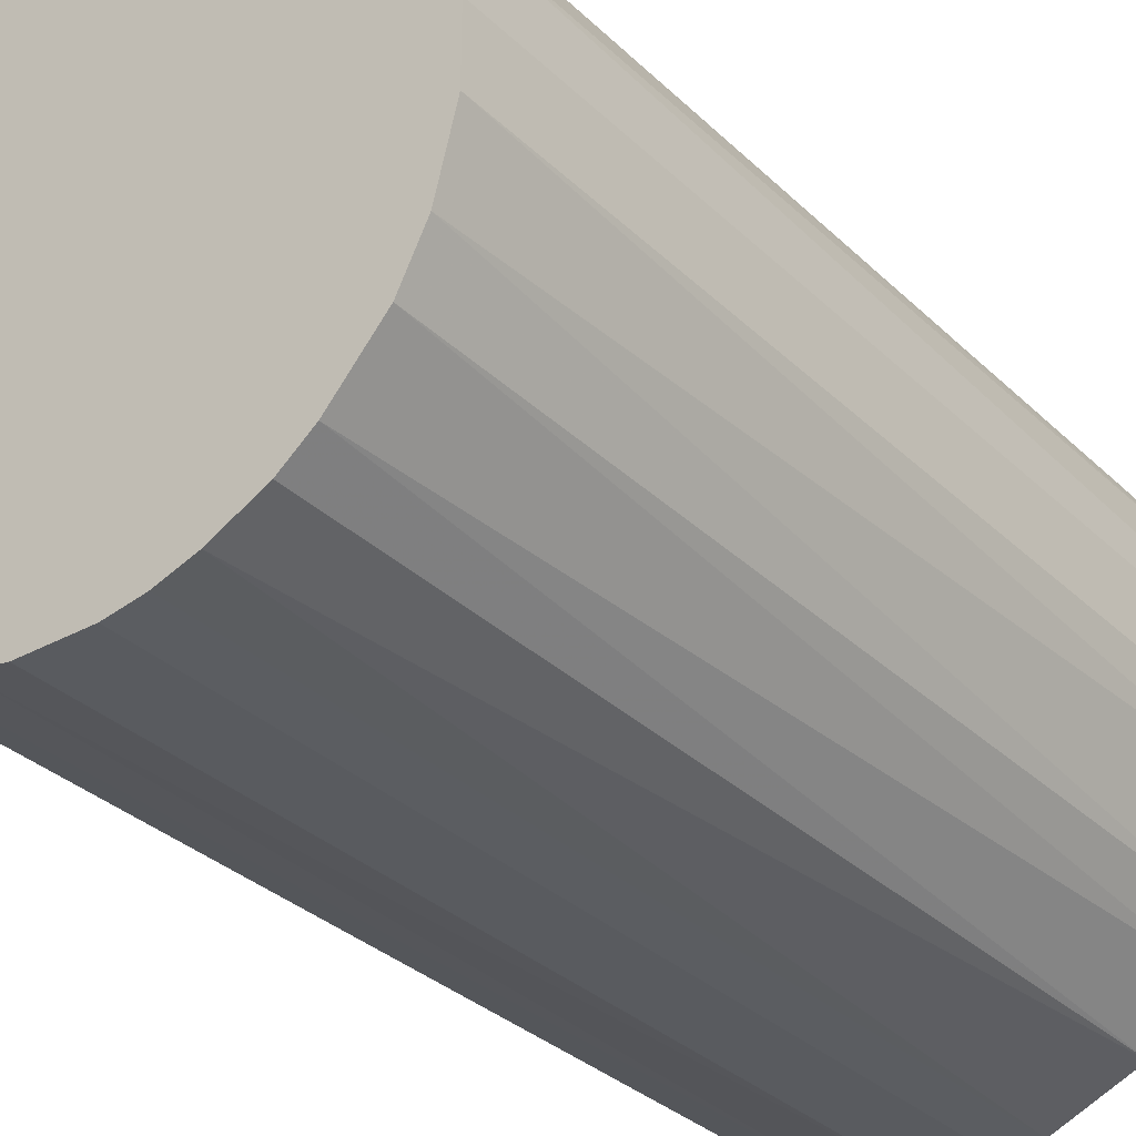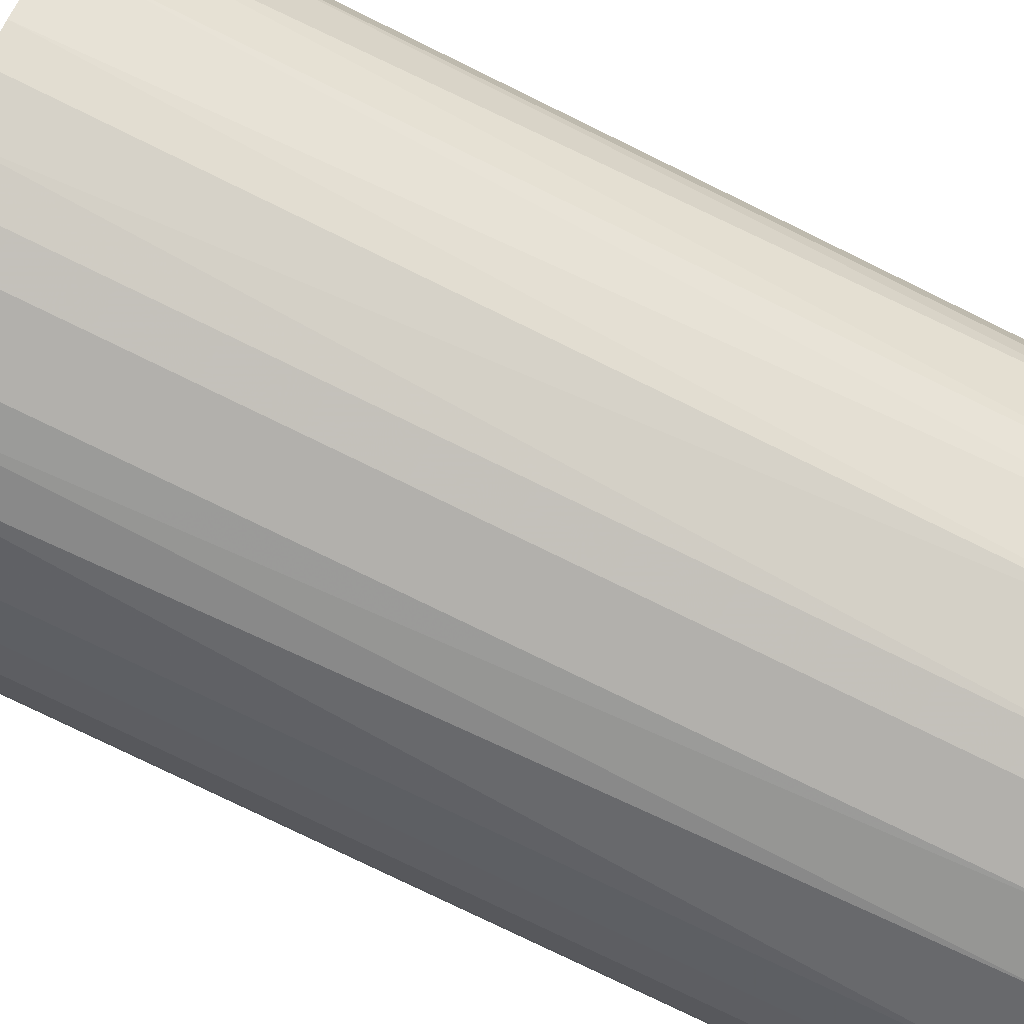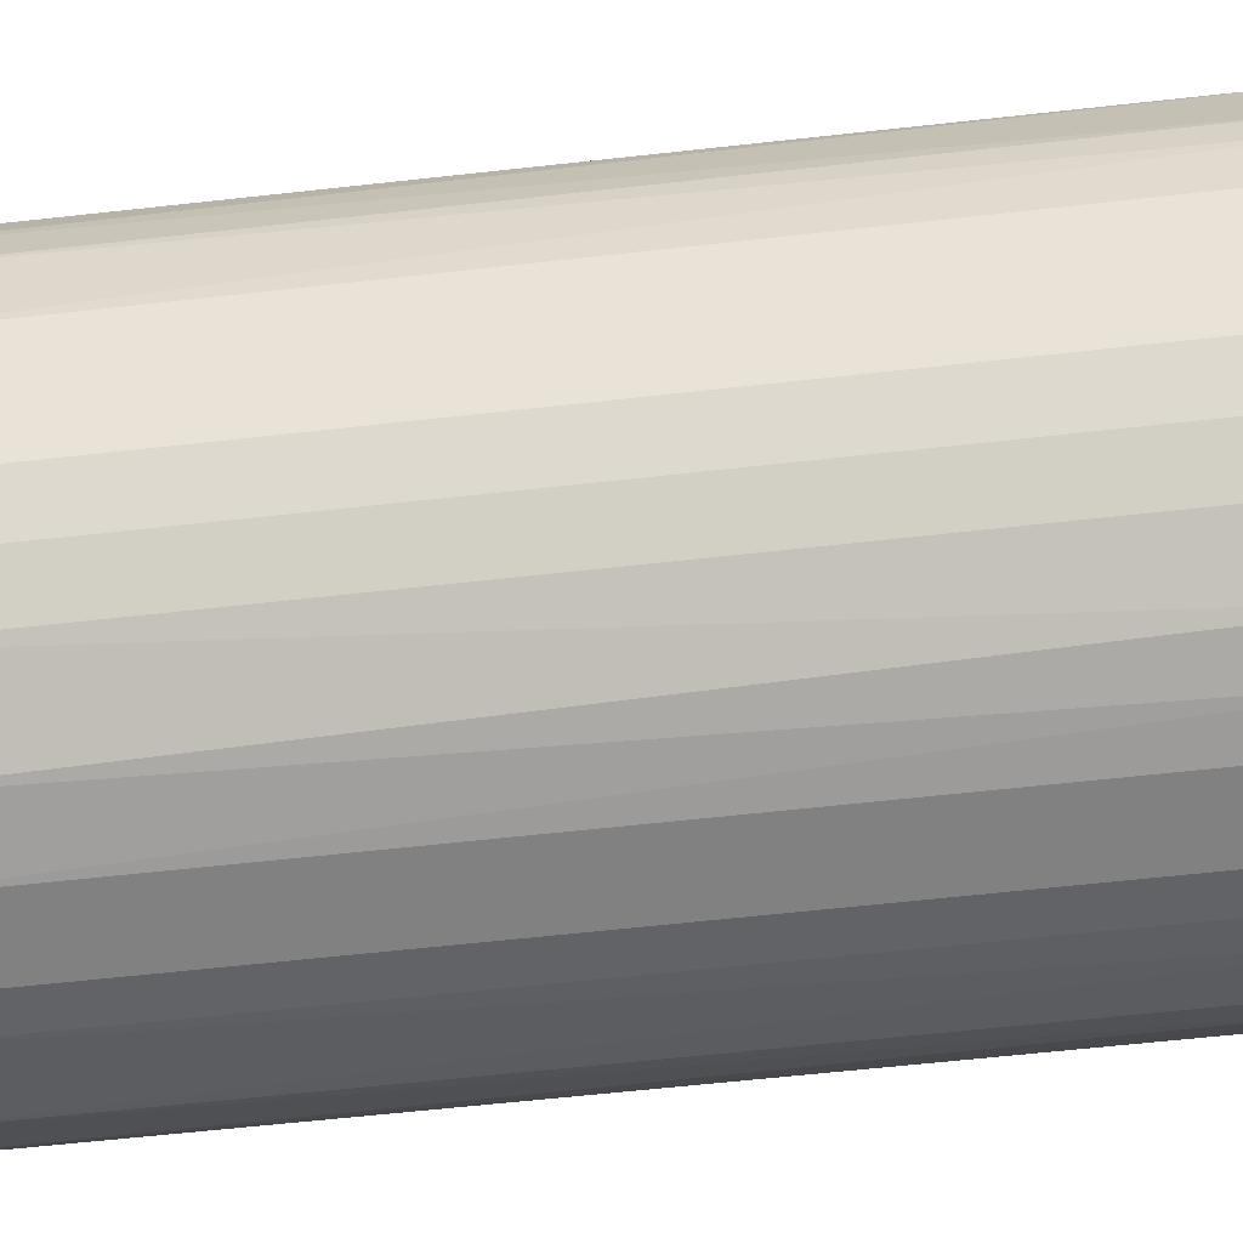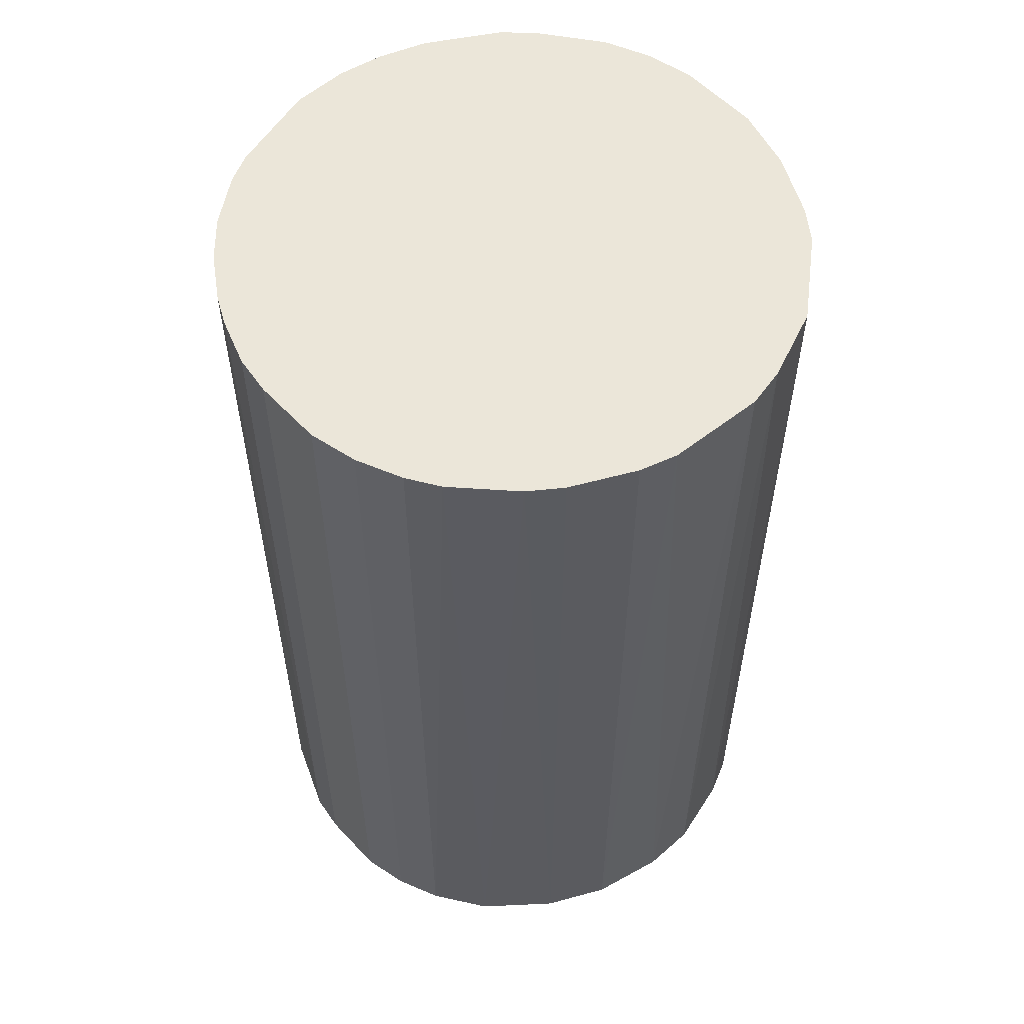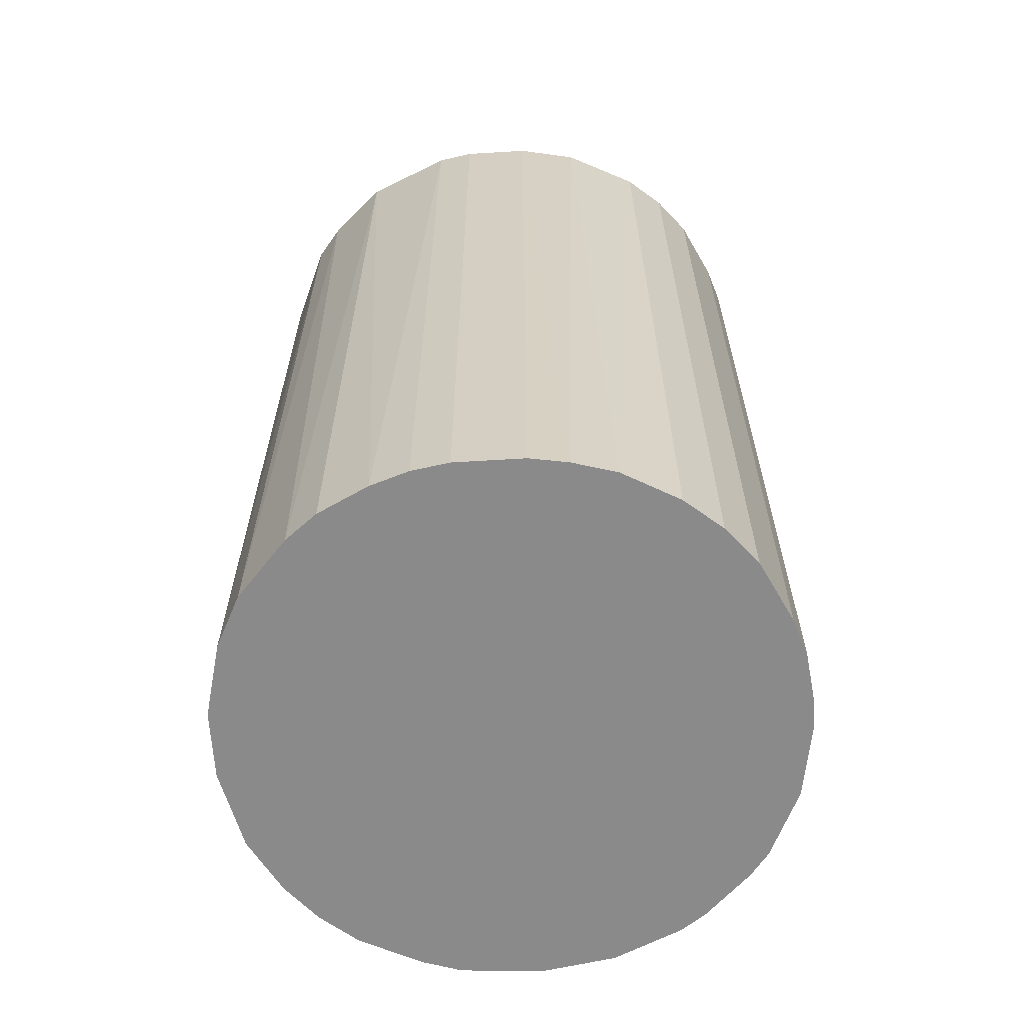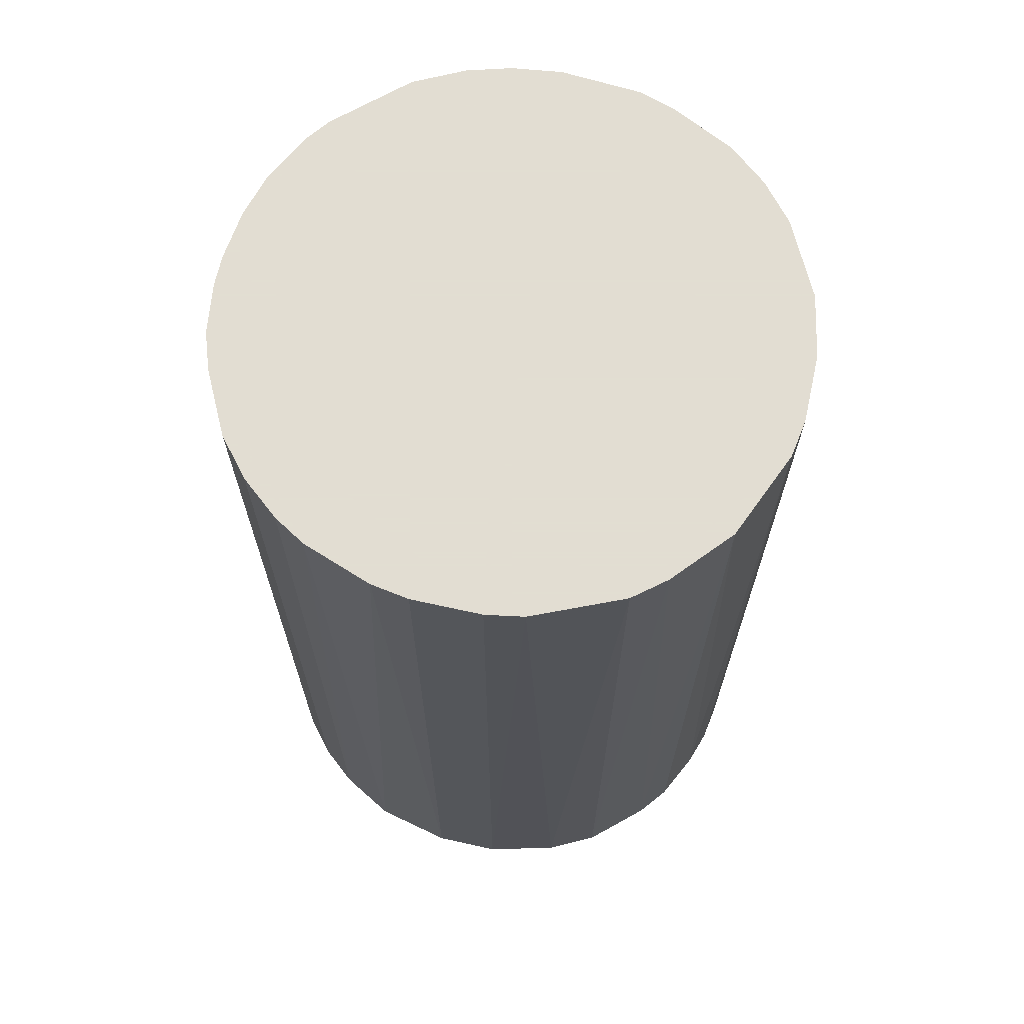
<metadata>
{"format":"obj","ext":"obj","renderer":"f3d","projection":"perspective","resolution":1024,"background":"white","views":[{"elev":-32.4,"azim":-142.5,"up":"+Y"},{"elev":-78.8,"azim":-116.0,"up":"+Y"},{"elev":-60.4,"azim":96.6,"up":"+Y"},{"elev":56.6,"azim":-105.9,"up":"+Z"},{"elev":-63.5,"azim":3.5,"up":"+Z"},{"elev":68.1,"azim":-77.5,"up":"+Z"}]}
</metadata>
<code>
o convex_0
v -0.02257 0.002534 -0.03717
v 0.02273 0.001062 0.03717
v 0.02223 0.004999 0.03717
v -0.02257 -0.002871 0.03717
v 0.005492 -0.02208 -0.03717
v 0.006968 0.02174 -0.03717
v -0.00829 0.02124 0.03717
v -0.005829 -0.02208 0.03717
v 0.02273 -0.001399 -0.03717
v -0.01519 -0.01715 -0.03717
v 0.01632 -0.01616 0.03717
v -0.01617 0.01632 -0.03717
v 0.01435 0.0178 0.03717
v 0.01928 0.01238 -0.03717
v -0.02011 0.01091 0.03717
v 0.01878 -0.01321 -0.03717
v -0.01912 -0.01272 0.03717
v -0.02109 -0.008782 -0.03717
v -0.005337 0.02223 -0.03717
v 0.001062 0.02273 0.03717
v 0.00746 -0.02158 0.03717
v -0.005829 -0.02208 -0.03717
v 0.02125 -0.00829 0.03717
v 0.01337 -0.01863 -0.03717
v -0.01272 -0.01912 0.03717
v -0.01322 0.01878 0.03717
v 0.01435 0.0178 -0.03717
v -0.02109 0.008937 -0.03717
v 0.01928 0.01238 0.03717
v 0.008445 0.02124 0.03717
v -0.02208 0.005492 0.03717
v 0.02174 0.006968 -0.03717
v 0.002538 -0.02257 0.03717
v -0.01322 0.01878 -0.03717
v 0.02223 -0.005337 -0.03717
v 0.001062 0.02273 -0.03717
v -0.002876 -0.02257 -0.03717
v -0.02257 -0.002871 -0.03717
v -0.008782 -0.02109 -0.03717
v -0.01912 -0.01272 -0.03717
v -0.02208 -0.005829 0.03717
v -0.01863 0.01337 0.03717
v 0.02223 -0.005337 0.03717
v 0.01337 -0.01863 0.03717
v 0.008937 -0.02109 -0.03717
v 0.01239 0.01928 -0.03717
v -0.001399 0.02273 0.03717
v 0.01878 -0.01321 0.03717
v -0.01863 0.01337 -0.03717
v -0.01715 -0.01518 0.03717
v 0.02125 0.008445 0.03717
v 0.02273 0.001062 -0.03717
v 0.0178 0.01435 -0.03717
v 0.004999 0.02223 0.03717
v -0.01272 -0.01912 -0.03717
v -0.002876 -0.02257 0.03717
v 0.002538 -0.02257 -0.03717
v -0.02257 0.002534 0.03717
v -0.01617 0.01632 0.03717
v 0.01632 -0.01616 -0.03717
v -0.005337 0.02223 0.03717
v 0.02125 -0.00829 -0.03717
v -0.00829 0.02124 -0.03717
v 0.01239 0.01928 0.03717
f 46 30 64
f 2 3 4
f 5 1 6
f 4 3 7
f 2 4 8
f 5 6 9
f 1 5 10
f 2 8 11
f 6 1 12
f 7 3 13
f 9 6 14
f 4 7 15
f 5 9 16
f 8 4 17
f 1 10 18
f 6 12 19
f 7 13 20
f 11 8 21
f 10 5 22
f 2 11 23
f 5 16 24
f 8 17 25
f 15 7 26
f 14 6 27
f 12 1 28
f 13 3 29
f 20 13 30
f 4 15 31
f 28 1 31
f 15 28 31
f 9 14 32
f 5 21 33
f 21 8 33
f 19 12 34
f 26 7 34
f 12 26 34
f 16 9 35
f 6 19 36
f 22 5 37
f 8 22 37
f 4 1 38
f 1 18 38
f 22 8 39
f 10 22 39
f 8 25 39
f 18 10 40
f 17 18 40
f 17 4 41
f 18 17 41
f 4 38 41
f 38 18 41
f 15 26 42
f 9 2 43
f 2 23 43
f 35 9 43
f 23 35 43
f 11 21 44
f 24 11 44
f 24 44 45
f 21 5 45
f 5 24 45
f 44 21 45
f 27 6 46
f 13 27 46
f 6 30 46
f 7 20 47
f 36 19 47
f 20 36 47
f 11 16 48
f 23 11 48
f 16 23 48
f 12 28 49
f 28 15 49
f 15 42 49
f 42 12 49
f 25 17 50
f 10 25 50
f 40 10 50
f 17 40 50
f 29 3 51
f 14 29 51
f 3 32 51
f 32 14 51
f 3 2 52
f 2 9 52
f 32 3 52
f 9 32 52
f 27 13 53
f 14 27 53
f 13 29 53
f 29 14 53
f 30 6 54
f 20 30 54
f 6 36 54
f 36 20 54
f 25 10 55
f 10 39 55
f 39 25 55
f 33 8 56
f 8 37 56
f 37 33 56
f 5 33 57
f 37 5 57
f 33 37 57
f 1 4 58
f 31 1 58
f 4 31 58
f 26 12 59
f 42 26 59
f 12 42 59
f 16 11 60
f 24 16 60
f 11 24 60
f 19 7 61
f 7 47 61
f 47 19 61
f 23 16 62
f 16 35 62
f 35 23 62
f 7 19 63
f 34 7 63
f 19 34 63
f 30 13 64
f 13 46 64

</code>
